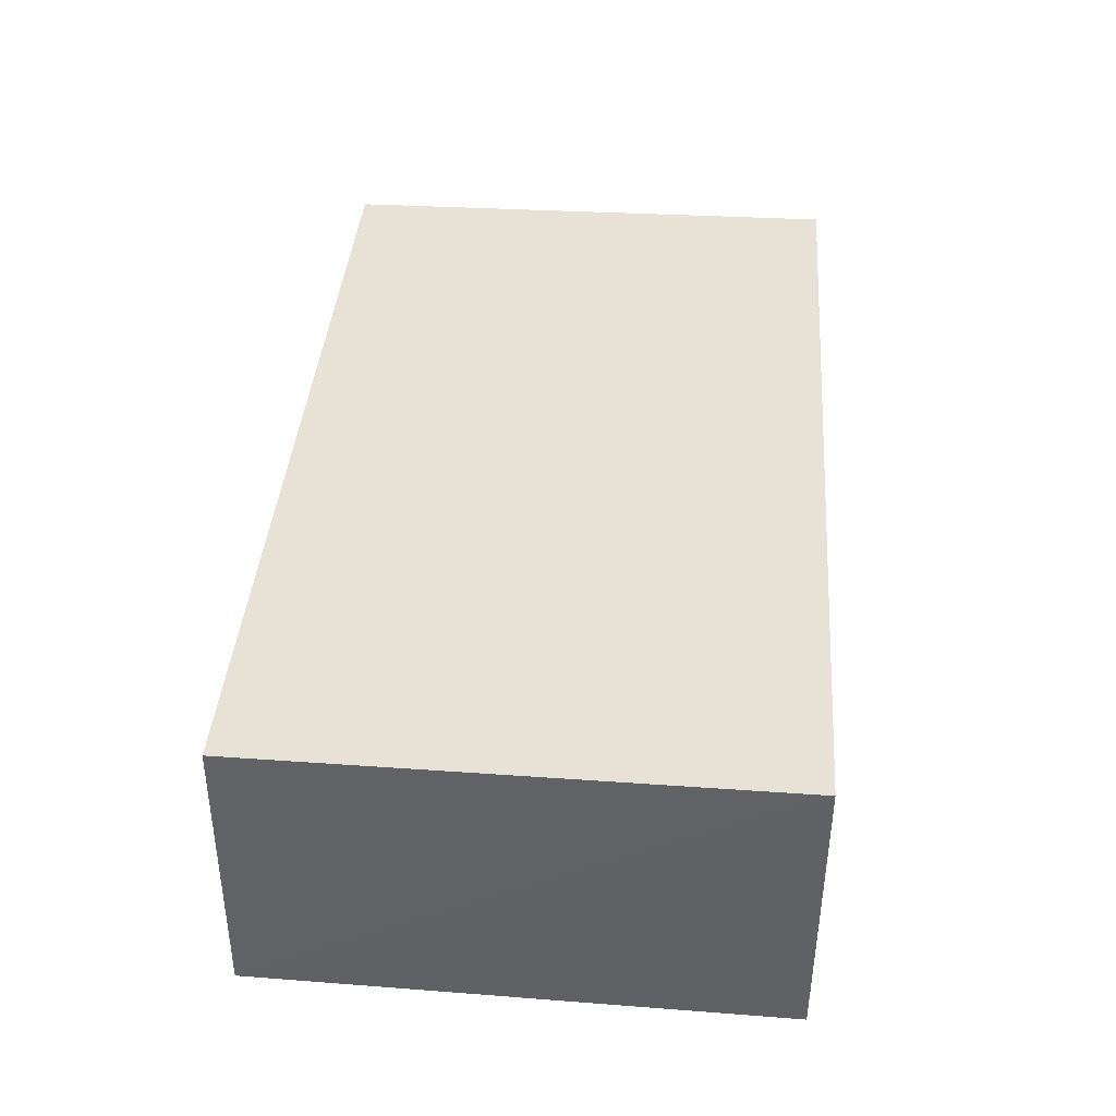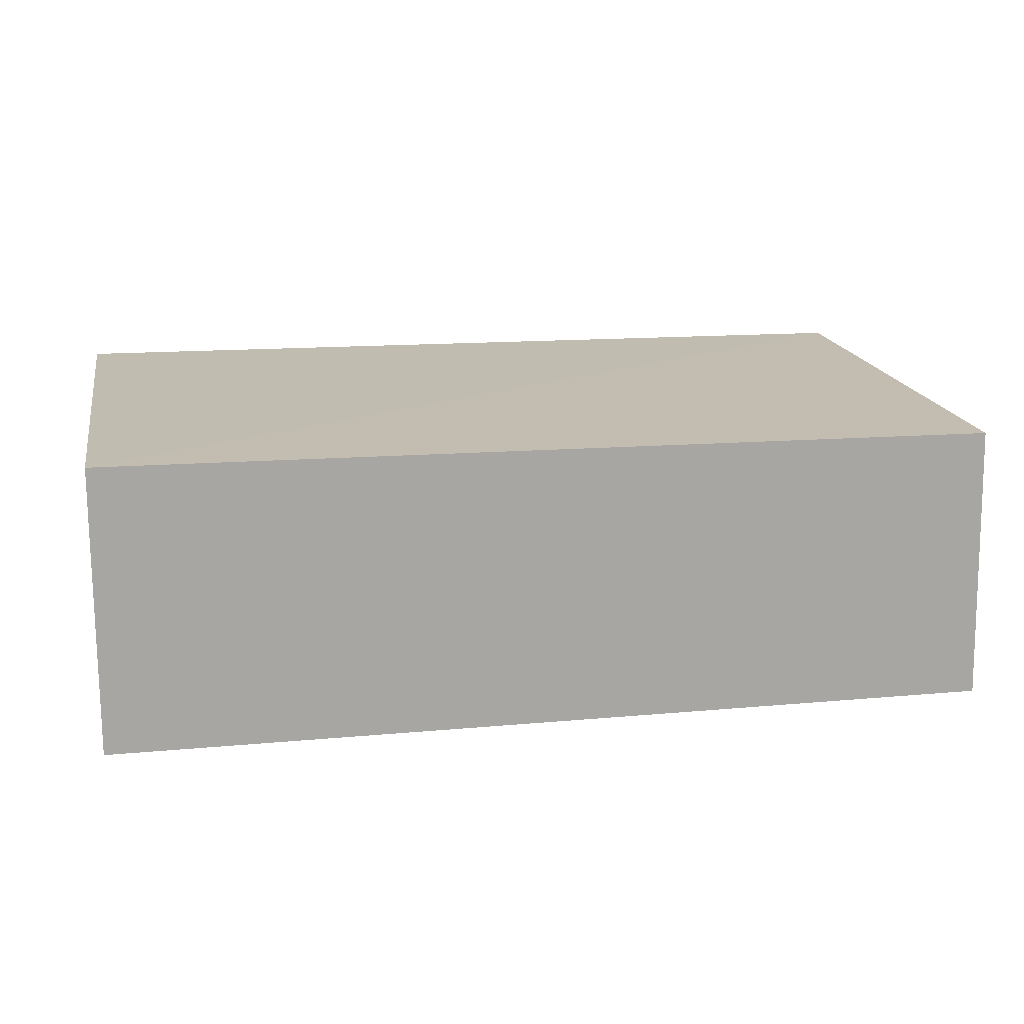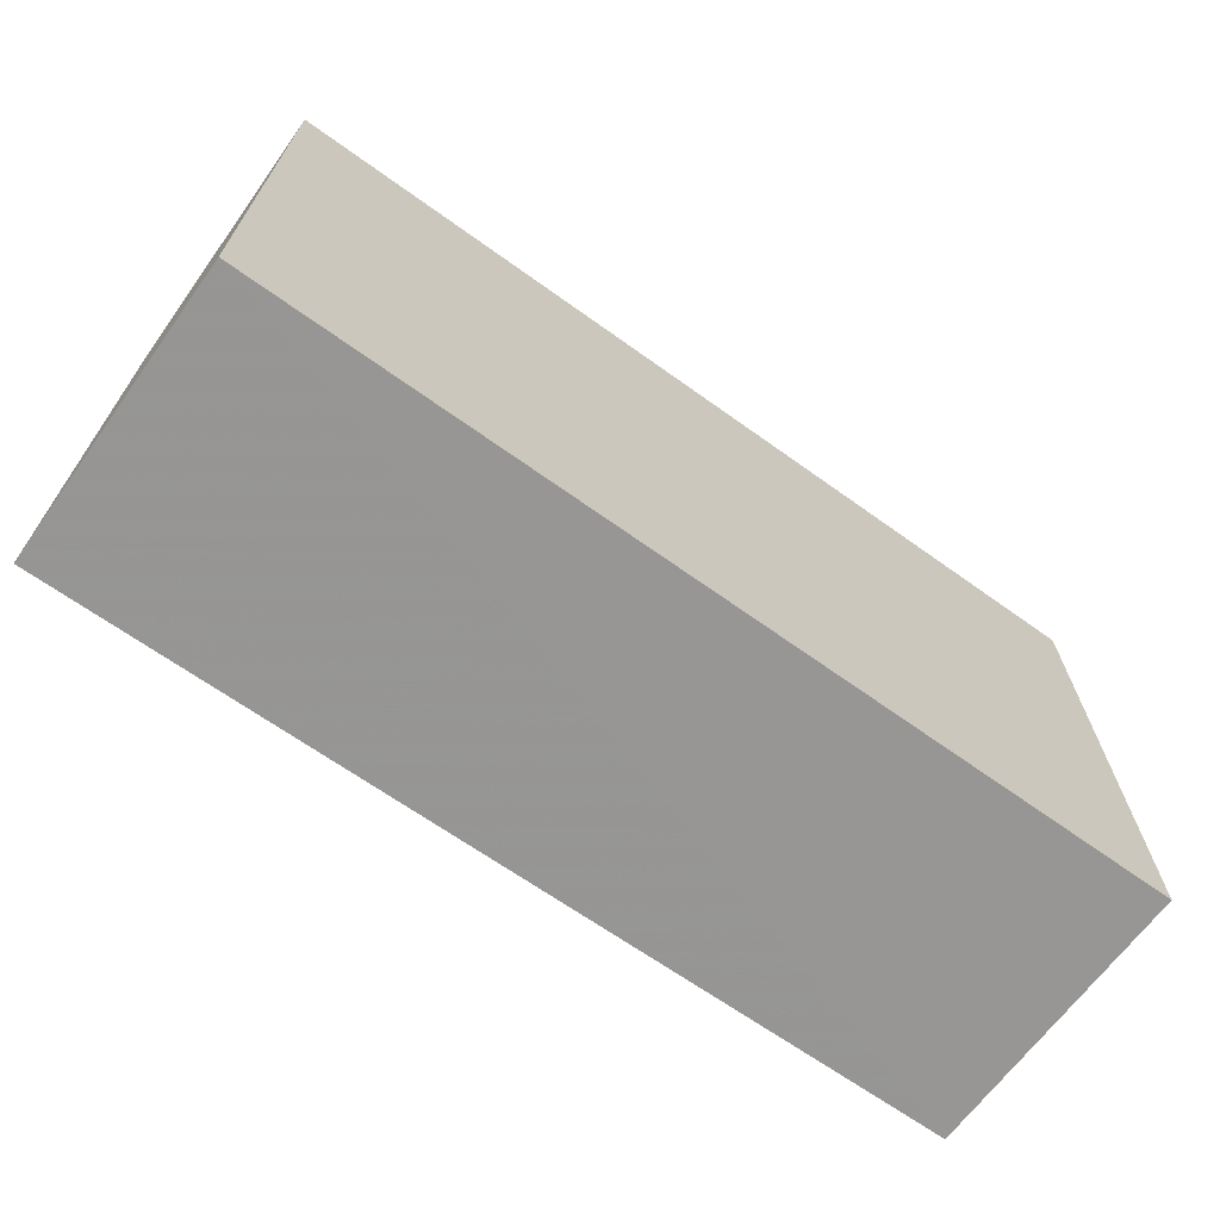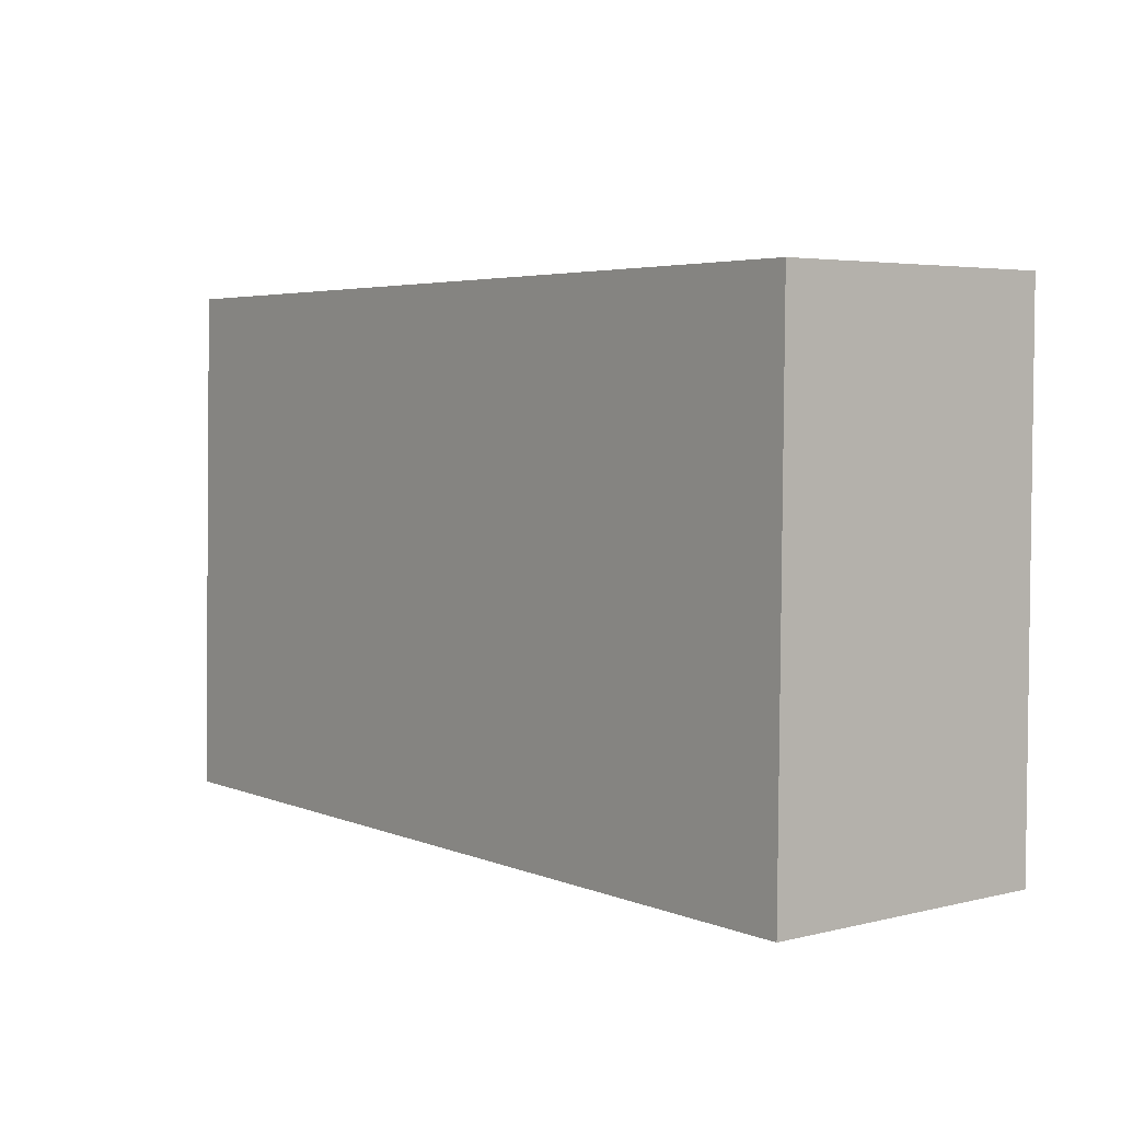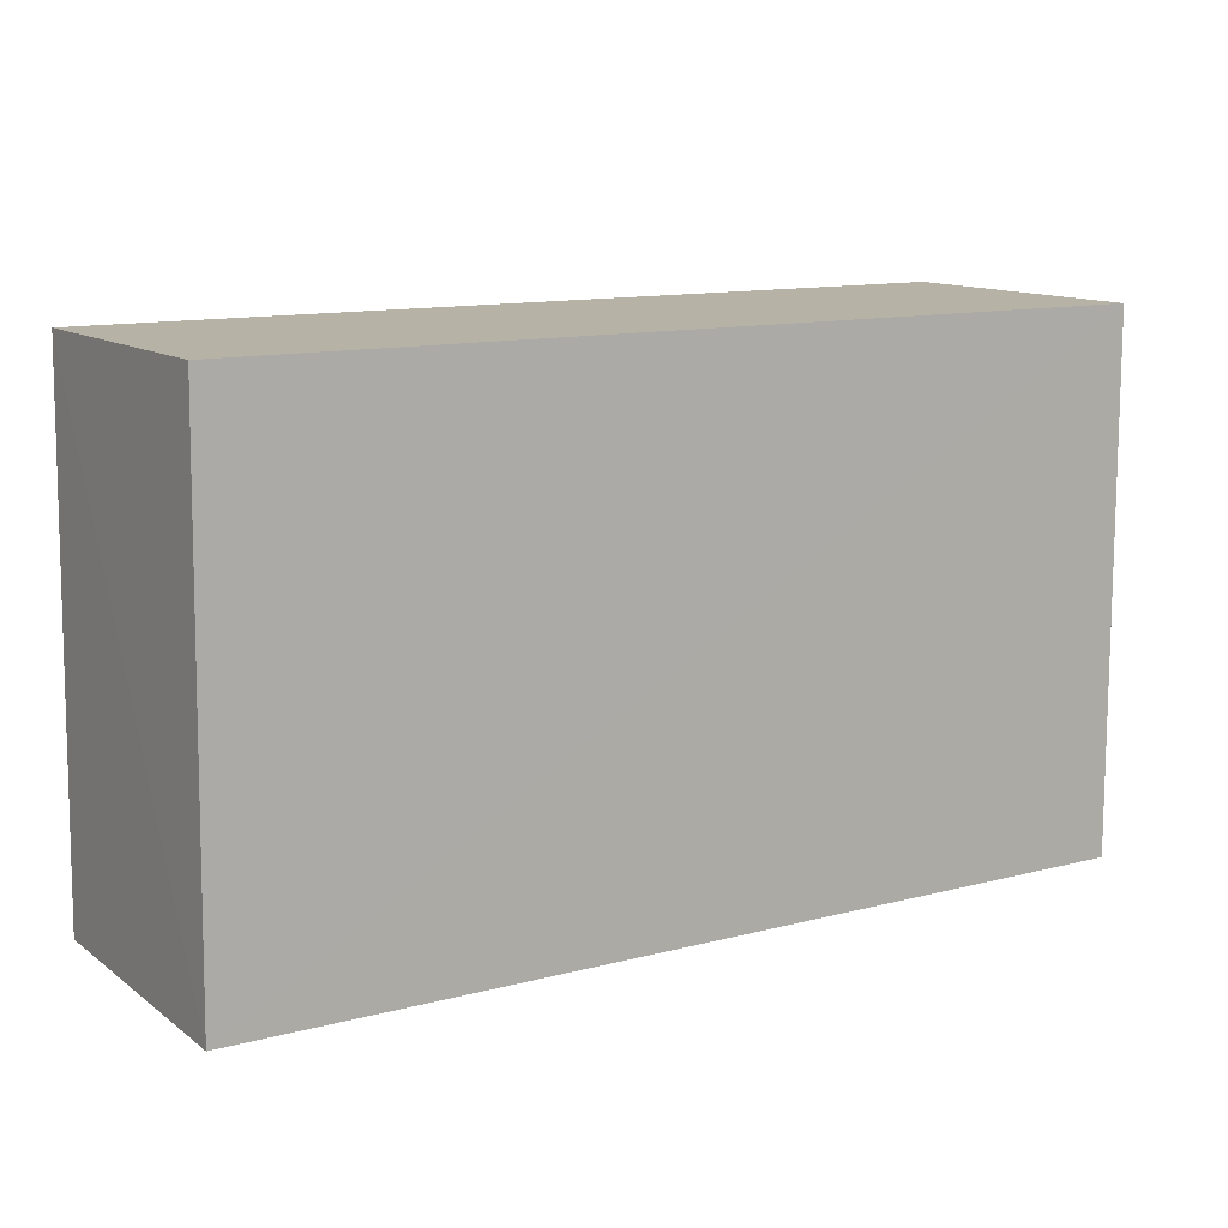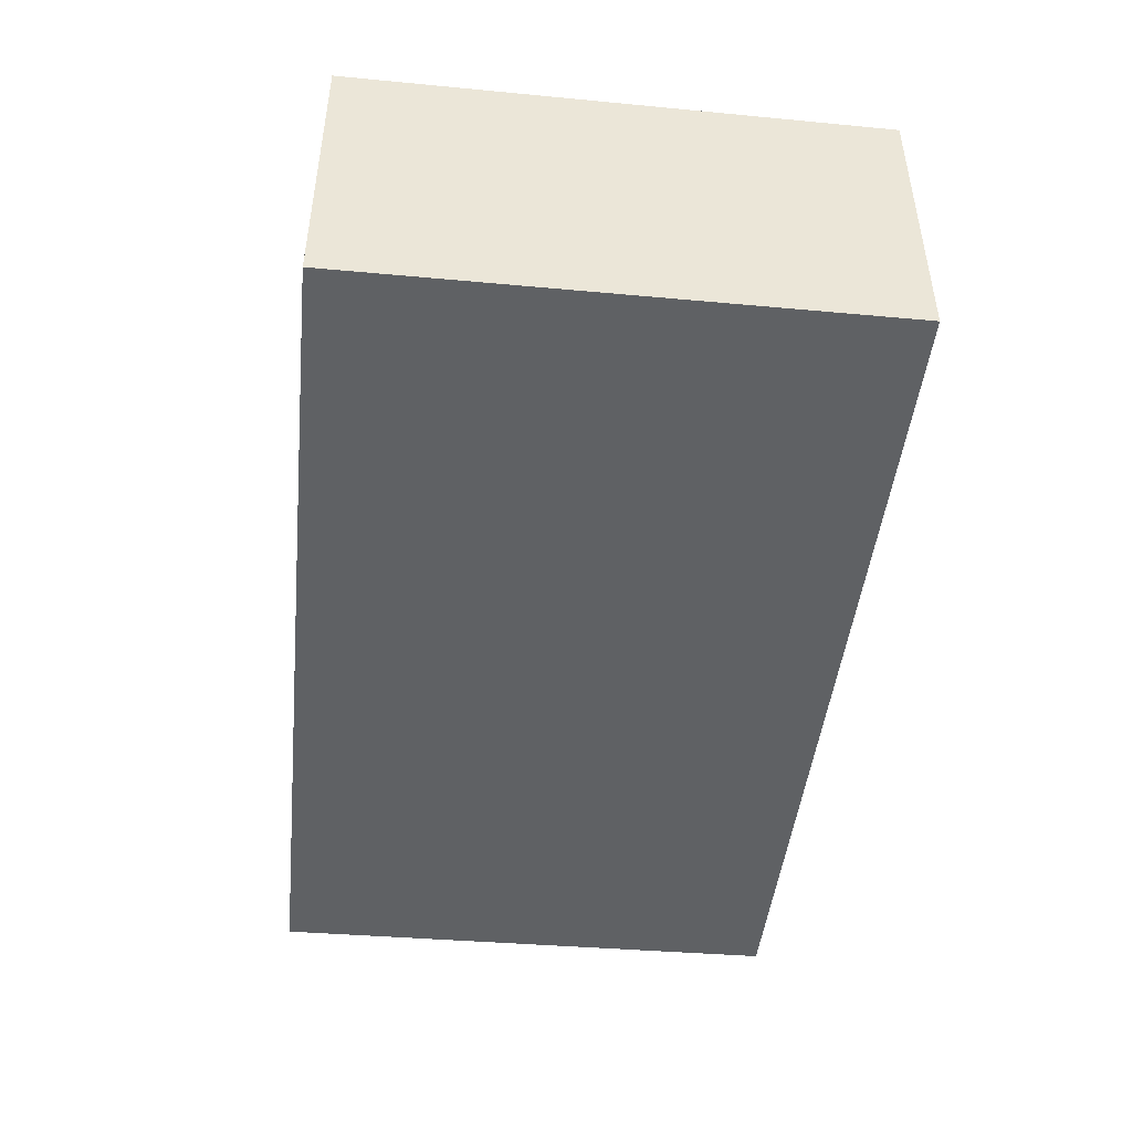
<metadata>
{"format":"obj","ext":"obj","renderer":"f3d","projection":"perspective","resolution":1024,"background":"white","views":[{"elev":39.9,"azim":94.6,"up":"+Y"},{"elev":16.2,"azim":-10.8,"up":"+Y"},{"elev":-67.6,"azim":-35.7,"up":"+Z"},{"elev":4.3,"azim":-128.3,"up":"+Z"},{"elev":12.4,"azim":148.5,"up":"+Z"},{"elev":-45.8,"azim":-96.0,"up":"+Y"}]}
</metadata>
<code>
v 0.08426 0.04175 0.152
v 0.08512 0.002765 0.1521
v 0.08552 0.04248 0.07925
v -0.03978 0.04342 0.07942
v -0.03978 0.002761 0.1521
v -0.03978 0.04285 0.1521
v -0.03978 0.002761 0.07942
v 0.08619 0.00277 0.07941
f 1 2 3
f 6 1 3
f 6 3 4
f 6 5 2
f 6 2 1
f 7 2 5
f 7 4 3
f 7 6 4
f 7 5 6
f 8 7 3
f 8 3 2
f 8 2 7

</code>
